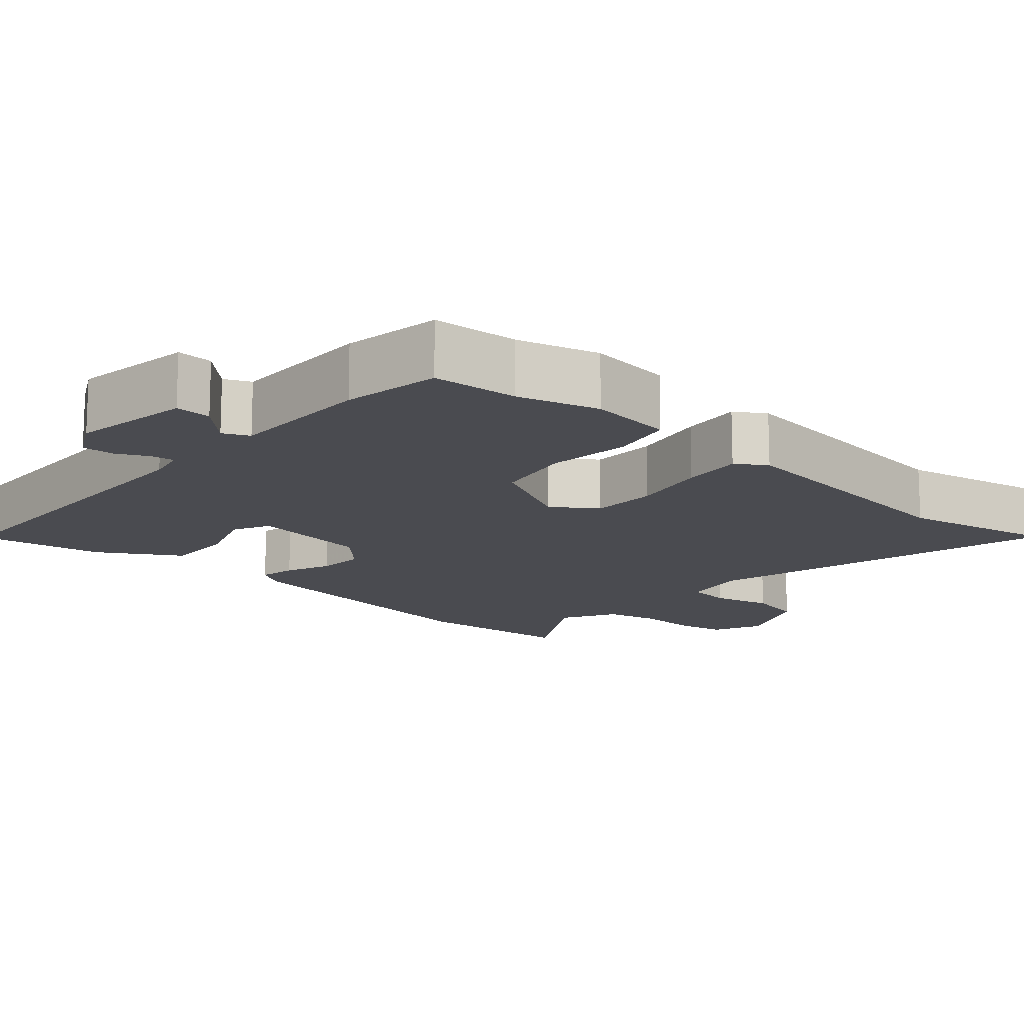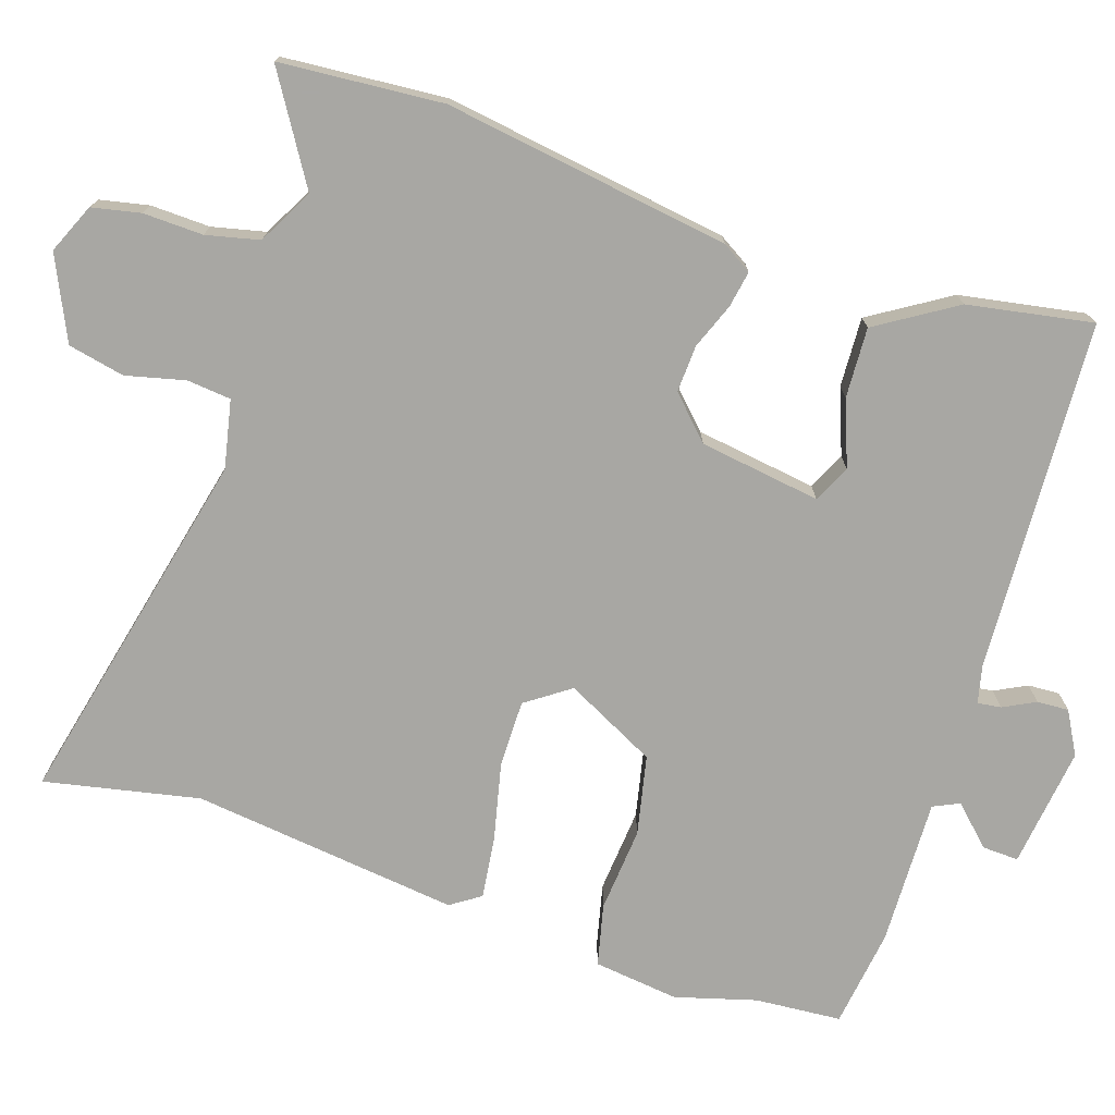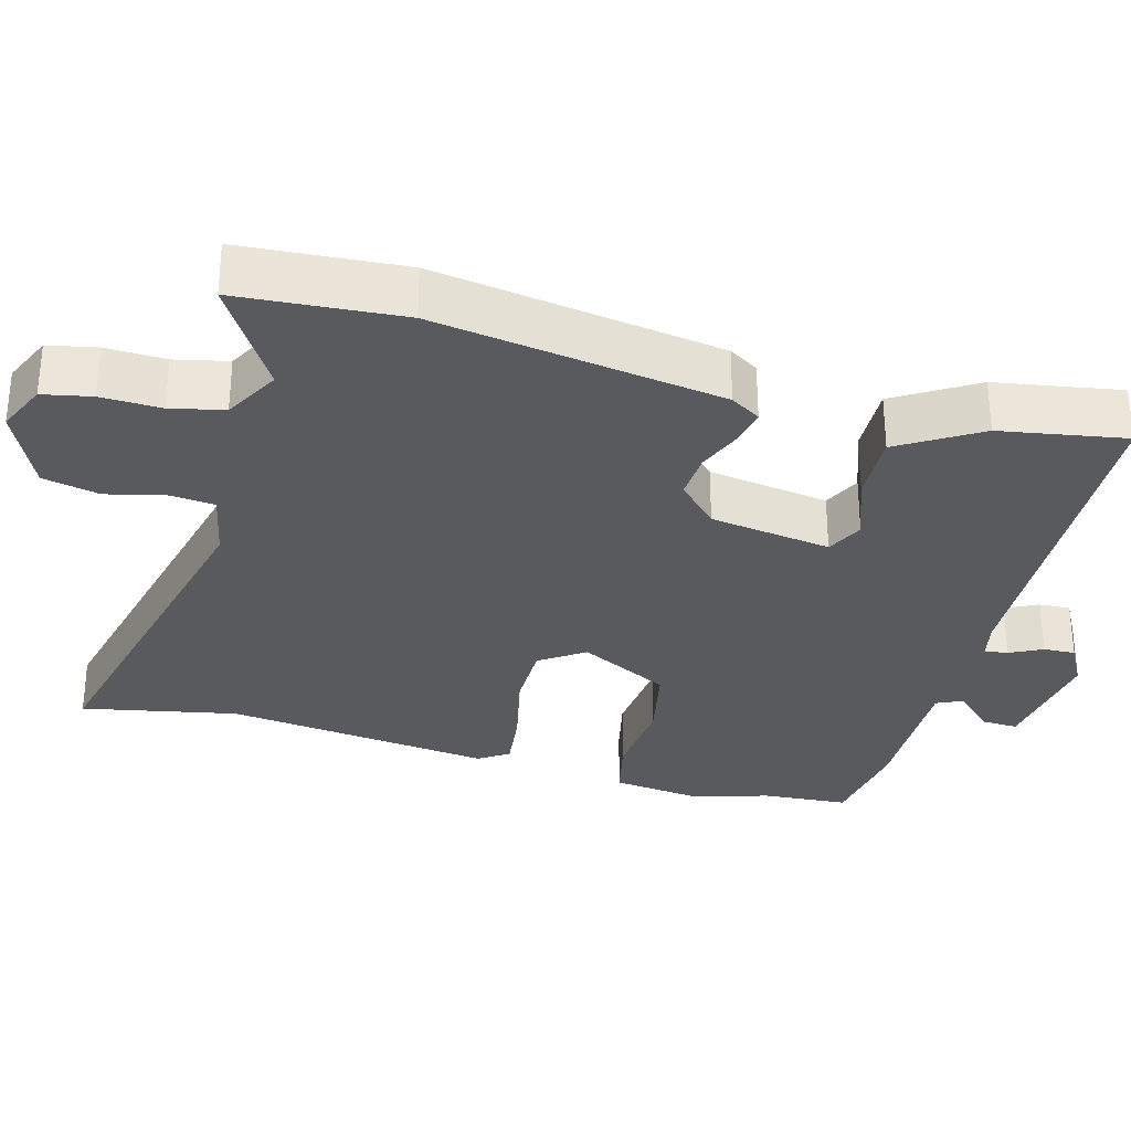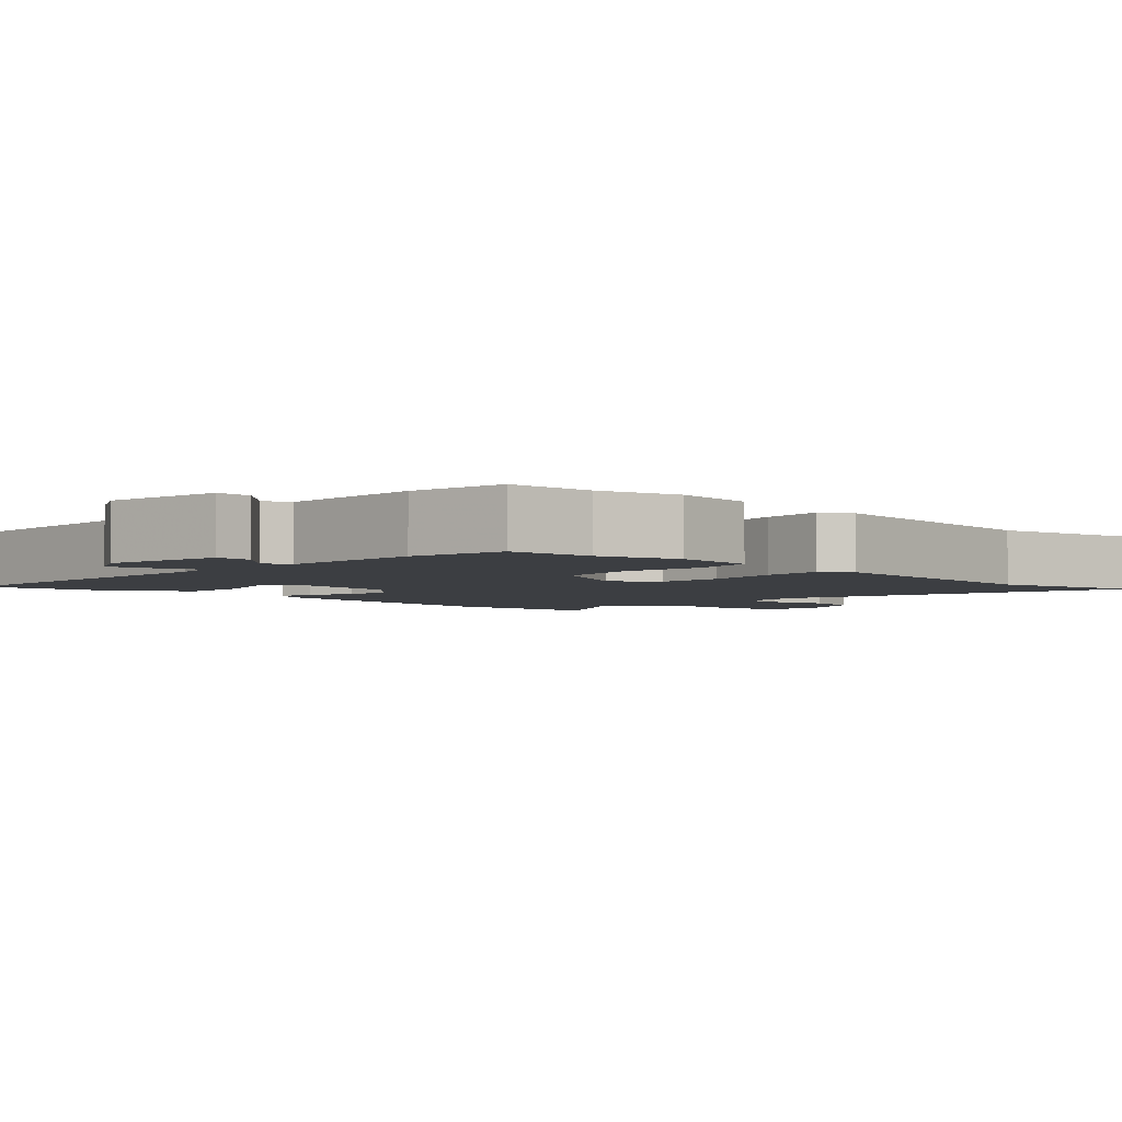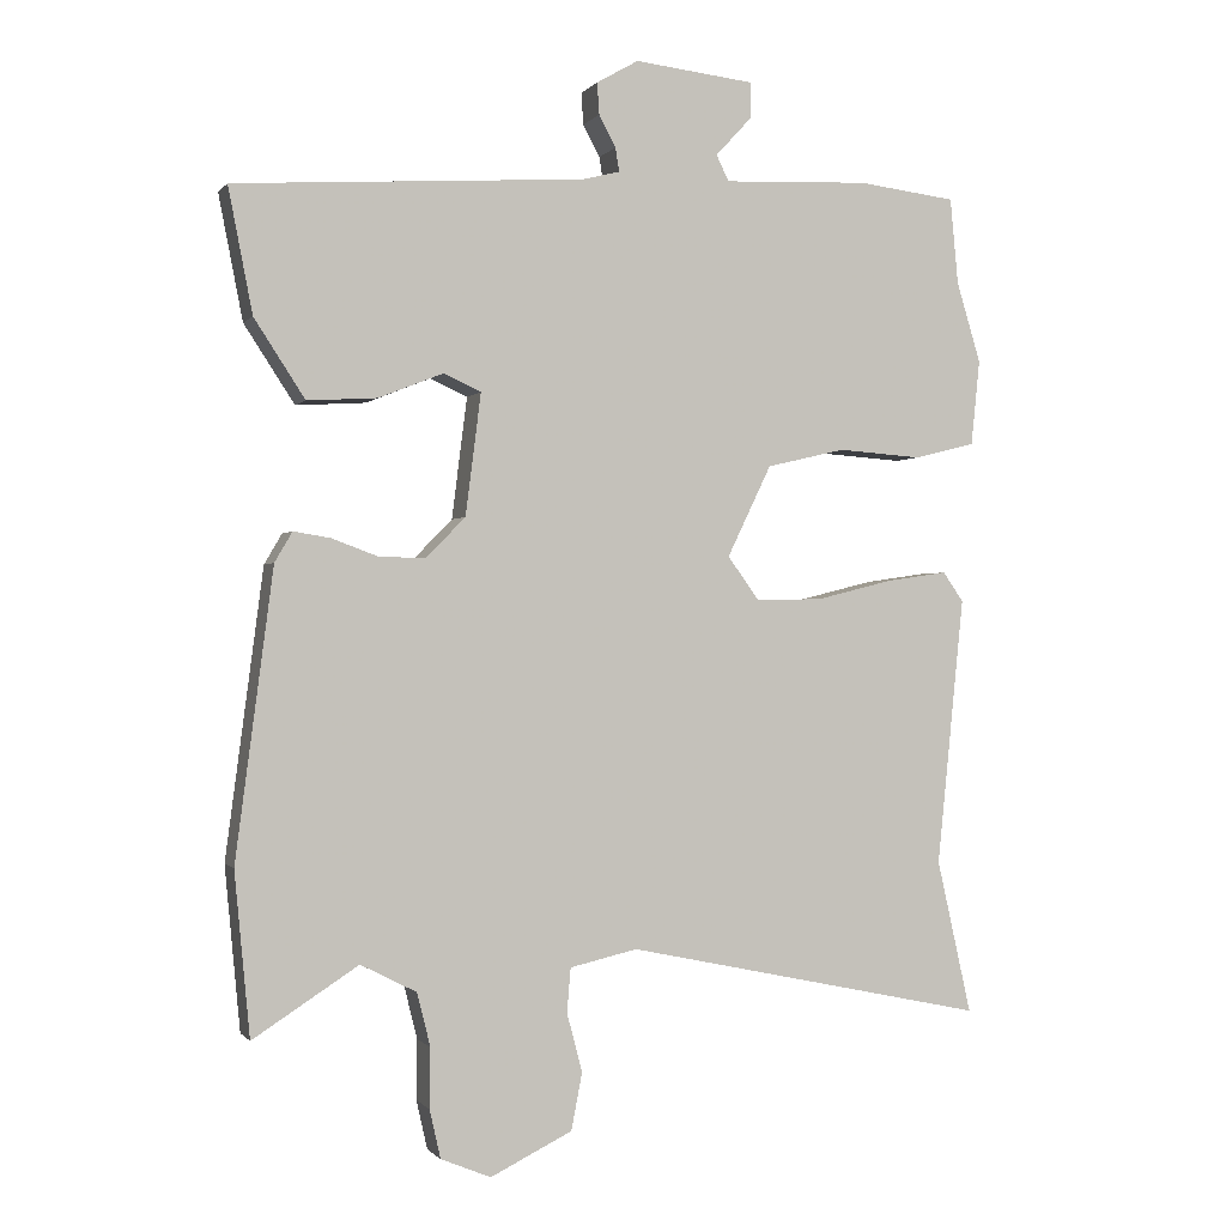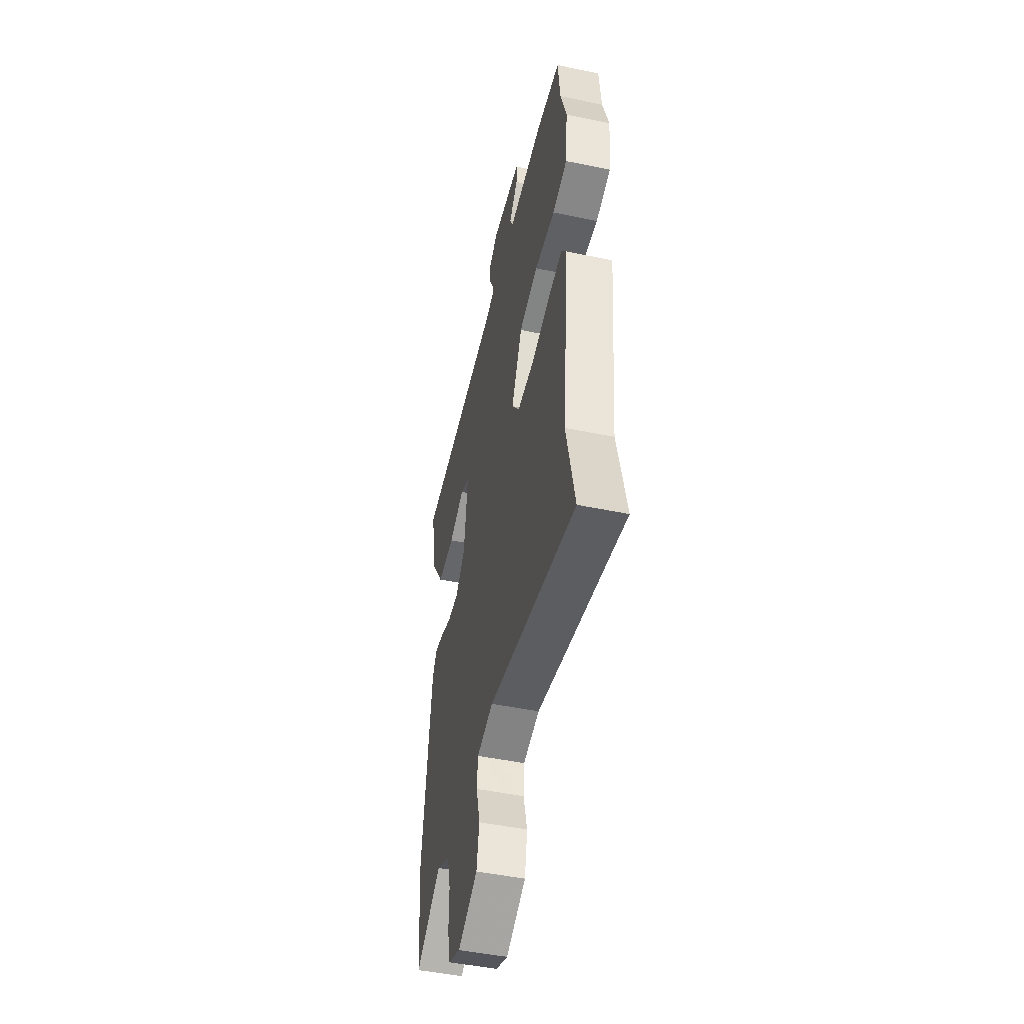
<metadata>
{"format":"obj","ext":"obj","renderer":"f3d","projection":"perspective","resolution":1024,"background":"white","views":[{"elev":-14.4,"azim":46.7,"up":"+Y"},{"elev":-74.5,"azim":-109.2,"up":"+Y"},{"elev":-31.0,"azim":-106.7,"up":"+Y"},{"elev":-3.4,"azim":44.2,"up":"+Y"},{"elev":-0.7,"azim":-18.4,"up":"+Z"},{"elev":-48.2,"azim":76.9,"up":"+Z"}]}
</metadata>
<code>
v 0.477 0.07 -0.398
v 0.524 0.07 -0.607
v 0.031 0.07 -0.503
v -0.061 0.07 -0.524
v -0.066 0.07 -0.584
v -0.045 0.07 -0.664
v -0.06 0.07 -0.741
v -0.171 0.07 -0.795
v -0.239 0.07 -0.767
v -0.254 0.07 -0.701
v -0.253 0.07 -0.62
v -0.271 0.07 -0.548
v -0.347 0.07 -0.509
v -0.49 0.07 -0.601
v -0.511 0.07 -0.38
v -0.46 0.07 0.01
v -0.436 0.07 0.051
v -0.386 0.07 0.043
v -0.324 0.07 0.02
v -0.26 0.07 0.018
v -0.206 0.07 0.073
v -0.185 0.07 0.238
v -0.236 0.07 0.261
v -0.324 0.07 0.226
v -0.419 0.07 0.22
v -0.488 0.07 0.326
v -0.521 0.07 0.495
v -0.044 0.07 0.527
v 0.007 0.07 0.54
v 0.002 0.07 0.572
v -0.021 0.07 0.615
v -0.024 0.07 0.658
v 0.033 0.07 0.691
v 0.197 0.07 0.673
v 0.196 0.07 0.624
v 0.147 0.07 0.571
v 0.164 0.07 0.536
v 0.363 0.07 0.545
v 0.497 0.07 0.529
v 0.508 0.07 0.412
v 0.541 0.07 0.303
v 0.529 0.07 0.187
v 0.446 0.07 0.166
v 0.331 0.07 0.174
v 0.224 0.07 0.149
v 0.164 0.07 0.025
v 0.207 0.07 -0.034
v 0.298 0.07 -0.032
v 0.403 0.07 -0.006
v 0.486 0.07 0.006
v 0.514 0.07 -0.034
v 0.477 0 -0.398
v 0.524 0 -0.607
v 0.031 0 -0.503
v -0.061 0 -0.524
v -0.066 0 -0.584
v -0.045 0 -0.664
v -0.06 0 -0.741
v -0.171 0 -0.795
v -0.239 0 -0.767
v -0.254 0 -0.701
v -0.253 0 -0.62
v -0.271 0 -0.548
v -0.347 0 -0.509
v -0.49 0 -0.601
v -0.511 0 -0.38
v -0.46 0 0.01
v -0.436 0 0.051
v -0.386 0 0.043
v -0.324 0 0.02
v -0.26 0 0.018
v -0.206 0 0.073
v -0.185 0 0.238
v -0.236 0 0.261
v -0.324 0 0.226
v -0.419 0 0.22
v -0.488 0 0.326
v -0.521 0 0.495
v -0.044 0 0.527
v 0.007 0 0.54
v 0.002 0 0.572
v -0.021 0 0.615
v -0.024 0 0.658
v 0.033 0 0.691
v 0.197 0 0.673
v 0.196 0 0.624
v 0.147 0 0.571
v 0.164 0 0.536
v 0.363 0 0.545
v 0.497 0 0.529
v 0.508 0 0.412
v 0.541 0 0.303
v 0.529 0 0.187
v 0.446 0 0.166
v 0.331 0 0.174
v 0.224 0 0.149
v 0.164 0 0.025
v 0.207 0 -0.034
v 0.298 0 -0.032
v 0.403 0 -0.006
v 0.486 0 0.006
v 0.514 0 -0.034
f 50 51 1
f 49 50 1
f 48 49 1
f 1 2 3
f 48 1 3
f 47 48 3
f 46 47 3 4
f 42 43 44
f 41 42 44
f 40 41 44
f 40 44 45
f 39 40 45
f 38 39 45
f 37 38 45
f 36 37 45 46
f 34 35 36
f 33 34 36
f 32 33 36
f 31 32 36
f 30 31 36
f 29 30 36 46
f 26 27 28
f 25 26 28
f 24 25 28
f 23 24 28
f 22 23 28 29
f 29 46 4
f 22 29 4
f 21 22 4
f 17 18 19
f 16 17 19
f 15 16 19
f 14 15 19
f 13 14 19
f 12 13 19 20
f 21 4 5
f 20 21 5
f 12 20 5
f 11 12 5
f 9 10 11
f 8 9 11
f 7 8 11
f 6 7 11
f 5 6 11
f 52 102 101
f 52 101 100
f 52 100 99
f 54 53 52
f 54 52 99
f 54 99 98
f 55 54 98 97
f 95 94 93
f 95 93 92
f 95 92 91
f 96 95 91
f 96 91 90
f 96 90 89
f 96 89 88
f 97 96 88 87
f 87 86 85
f 87 85 84
f 87 84 83
f 87 83 82
f 87 82 81
f 97 87 81 80
f 79 78 77
f 79 77 76
f 79 76 75
f 79 75 74
f 80 79 74 73
f 55 97 80
f 55 80 73
f 55 73 72
f 70 69 68
f 70 68 67
f 70 67 66
f 70 66 65
f 70 65 64
f 71 70 64 63
f 56 55 72
f 56 72 71
f 56 71 63
f 56 63 62
f 62 61 60
f 62 60 59
f 62 59 58
f 62 58 57
f 62 57 56
f 1 52 53 2
f 2 53 54 3
f 3 54 55 4
f 4 55 56 5
f 5 56 57 6
f 6 57 58 7
f 7 58 59 8
f 8 59 60 9
f 9 60 61 10
f 10 61 62 11
f 11 62 63 12
f 12 63 64 13
f 13 64 65 14
f 14 65 66 15
f 15 66 67 16
f 16 67 68 17
f 17 68 69 18
f 18 69 70 19
f 19 70 71 20
f 20 71 72 21
f 21 72 73 22
f 22 73 74 23
f 23 74 75 24
f 24 75 76 25
f 25 76 77 26
f 26 77 78 27
f 27 78 79 28
f 28 79 80 29
f 29 80 81 30
f 30 81 82 31
f 31 82 83 32
f 32 83 84 33
f 33 84 85 34
f 34 85 86 35
f 35 86 87 36
f 36 87 88 37
f 37 88 89 38
f 38 89 90 39
f 39 90 91 40
f 40 91 92 41
f 41 92 93 42
f 42 93 94 43
f 43 94 95 44
f 44 95 96 45
f 45 96 97 46
f 46 97 98 47
f 47 98 99 48
f 48 99 100 49
f 49 100 101 50
f 50 101 102 51
f 51 102 52 1

</code>
